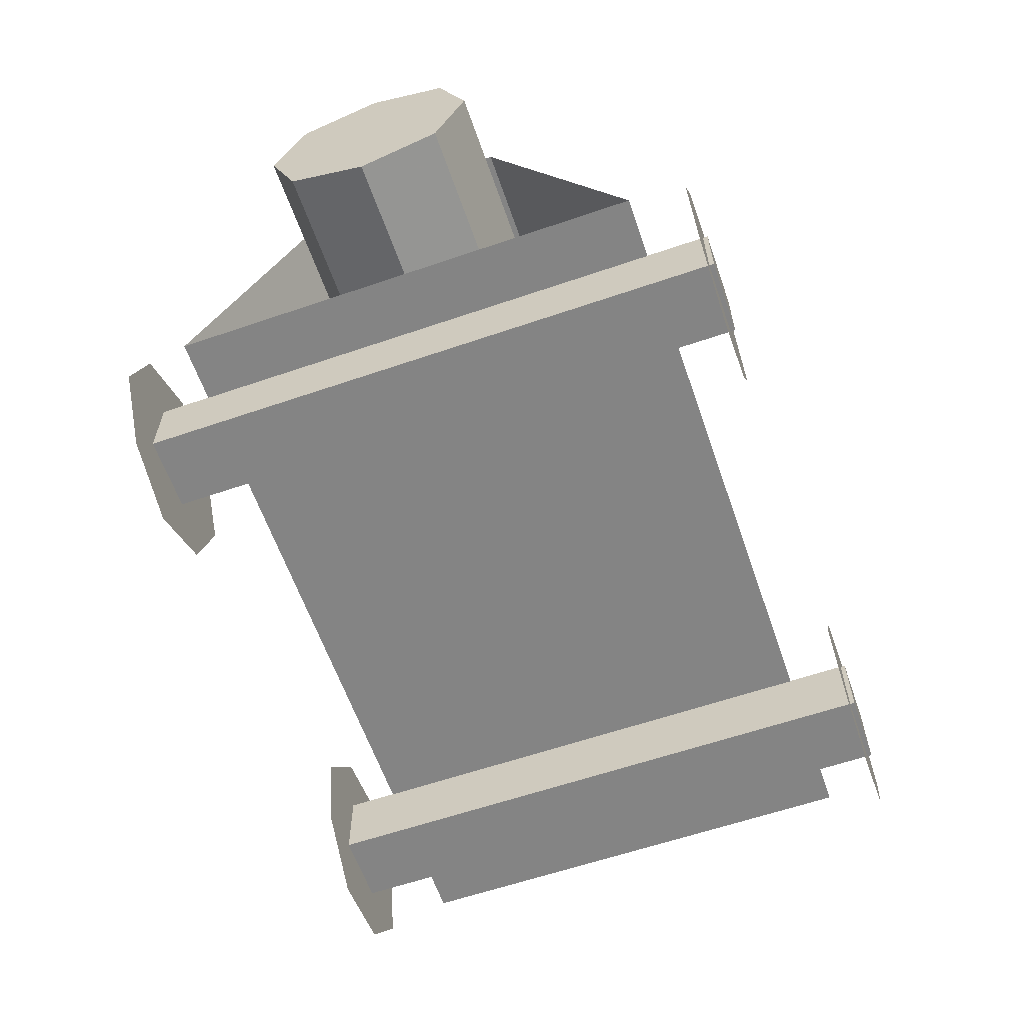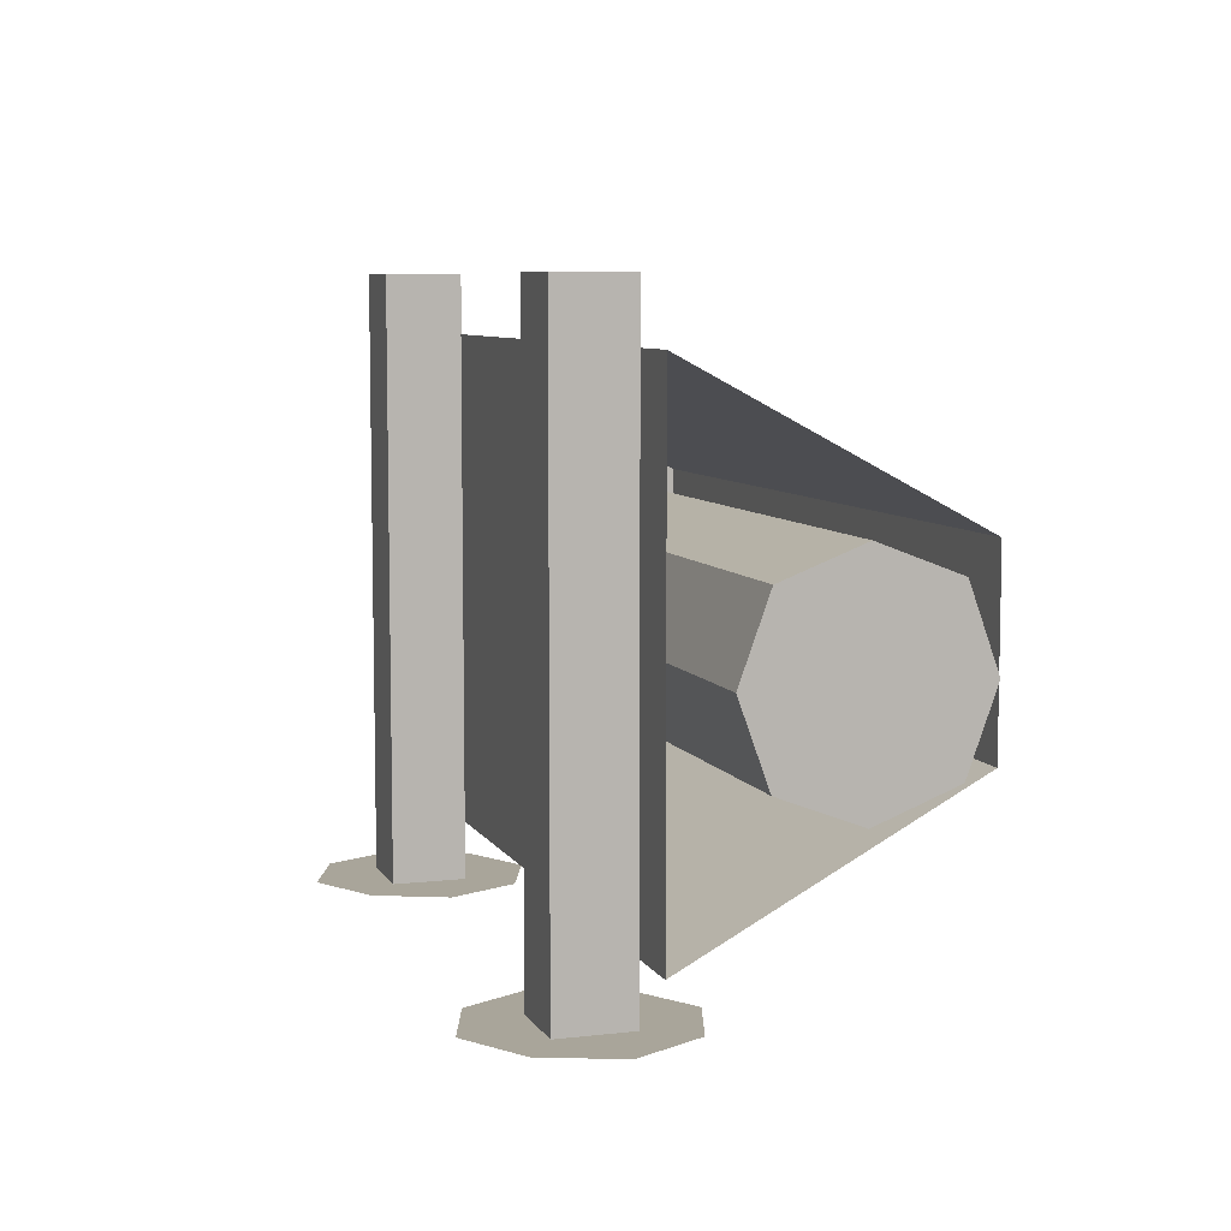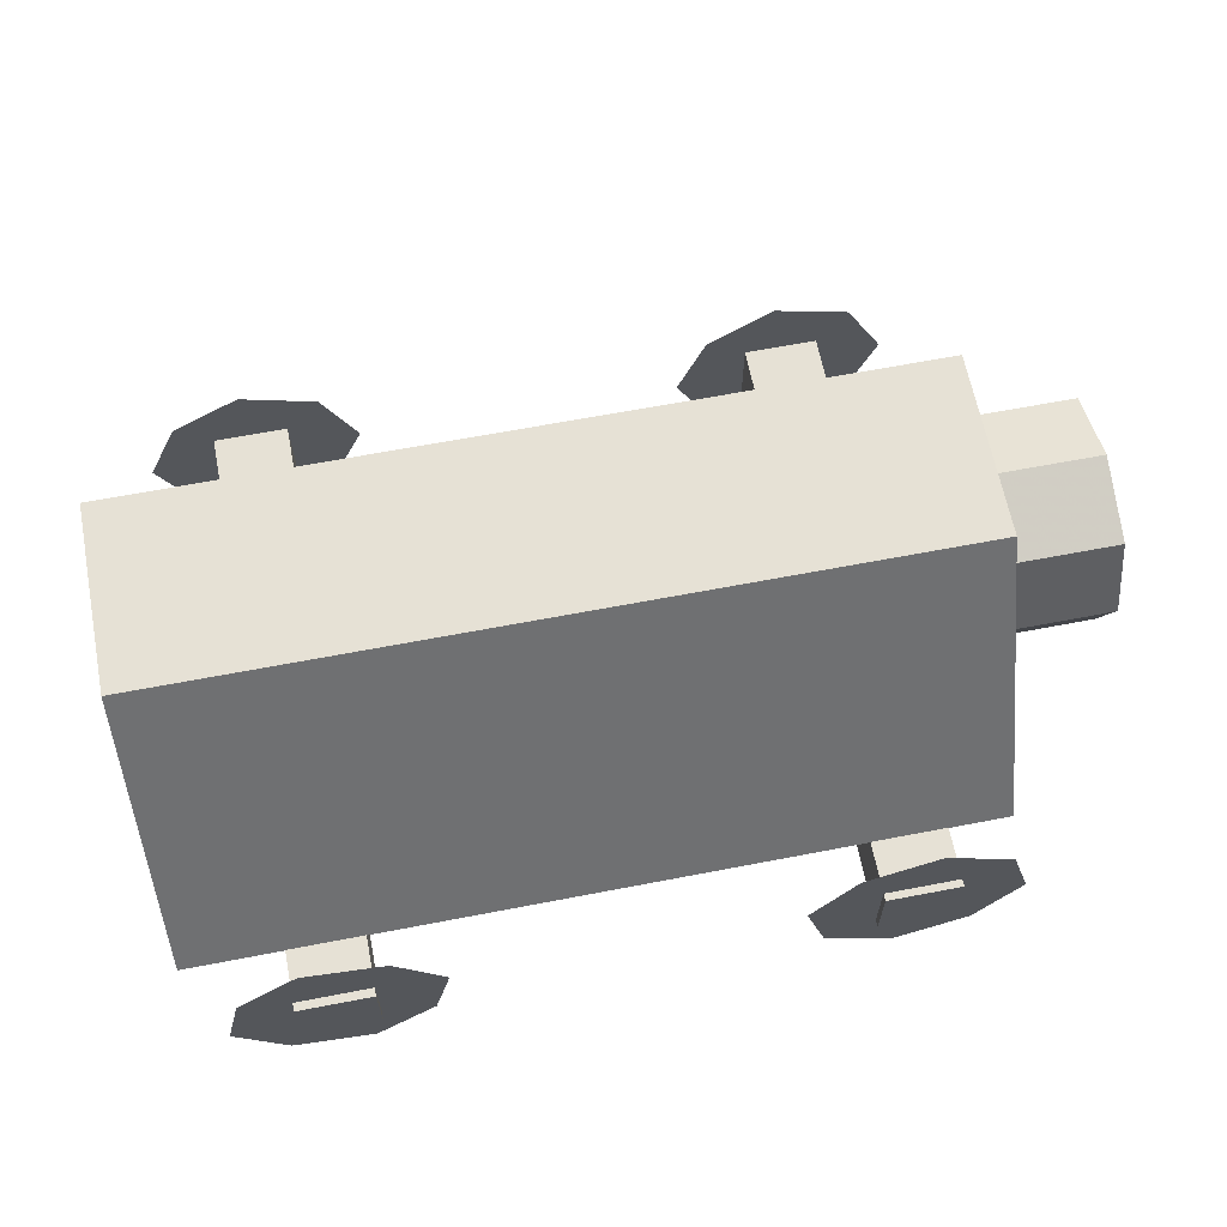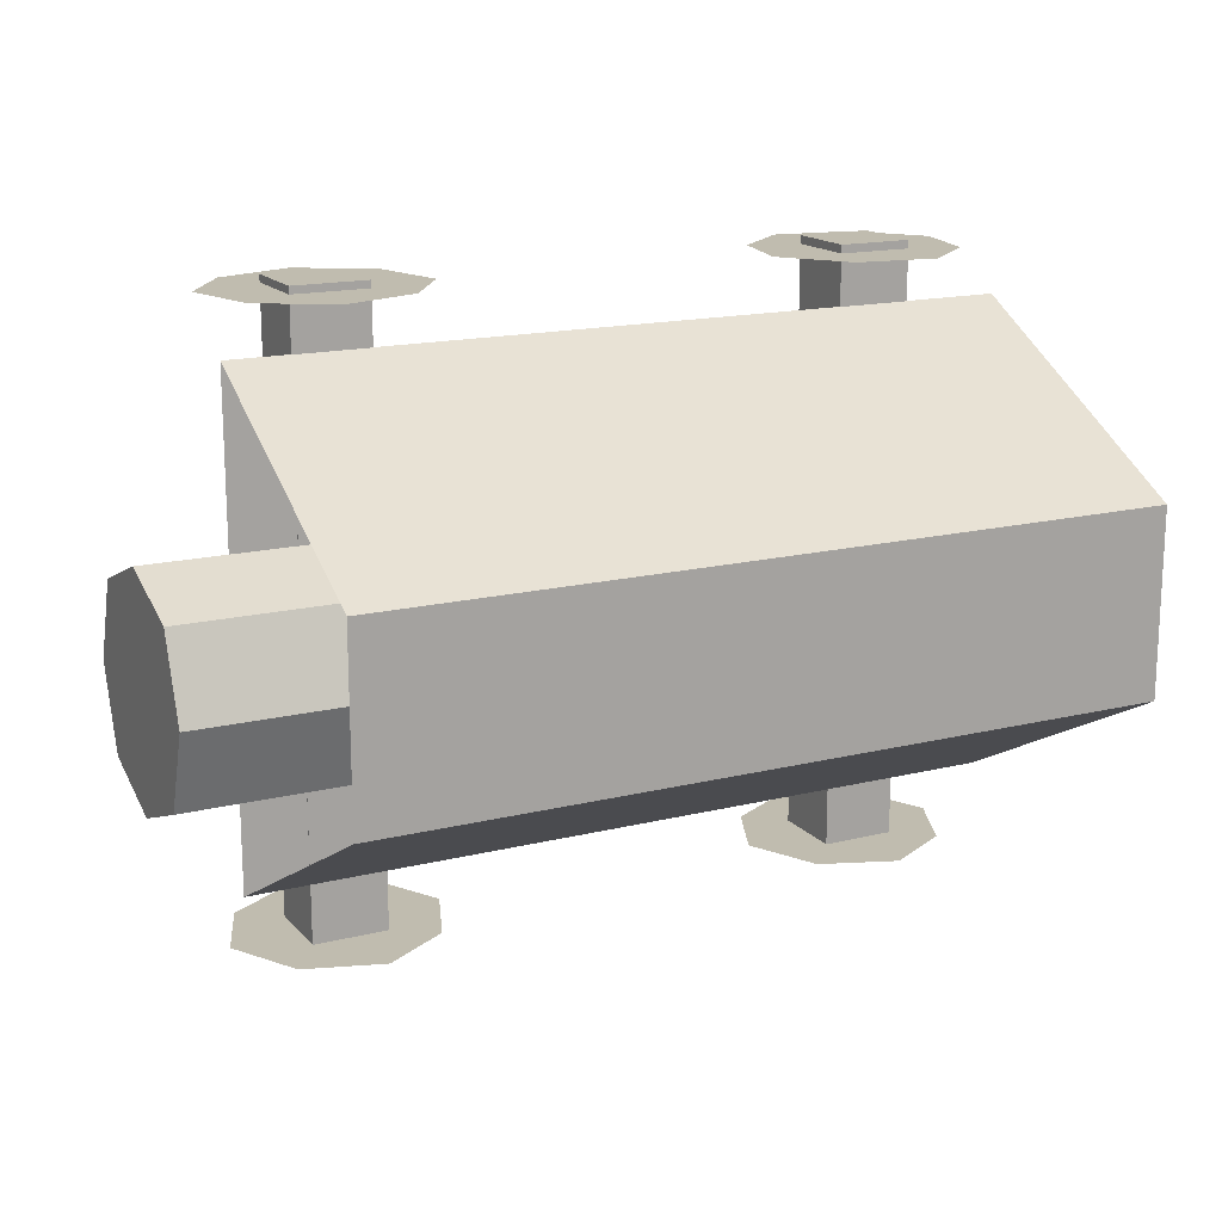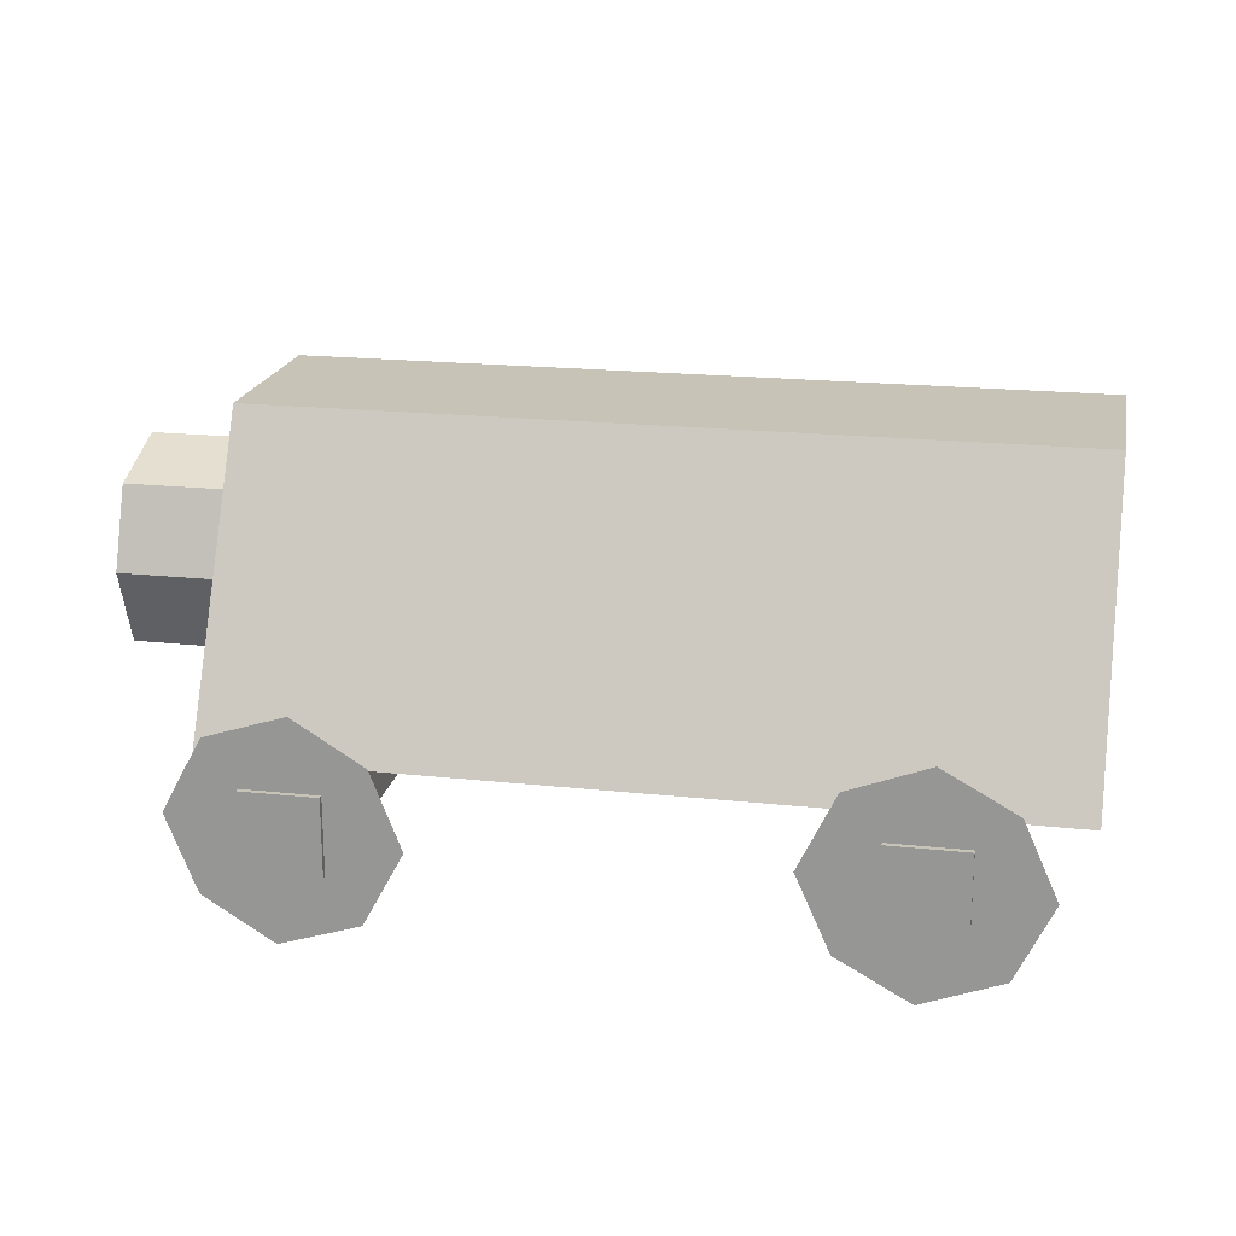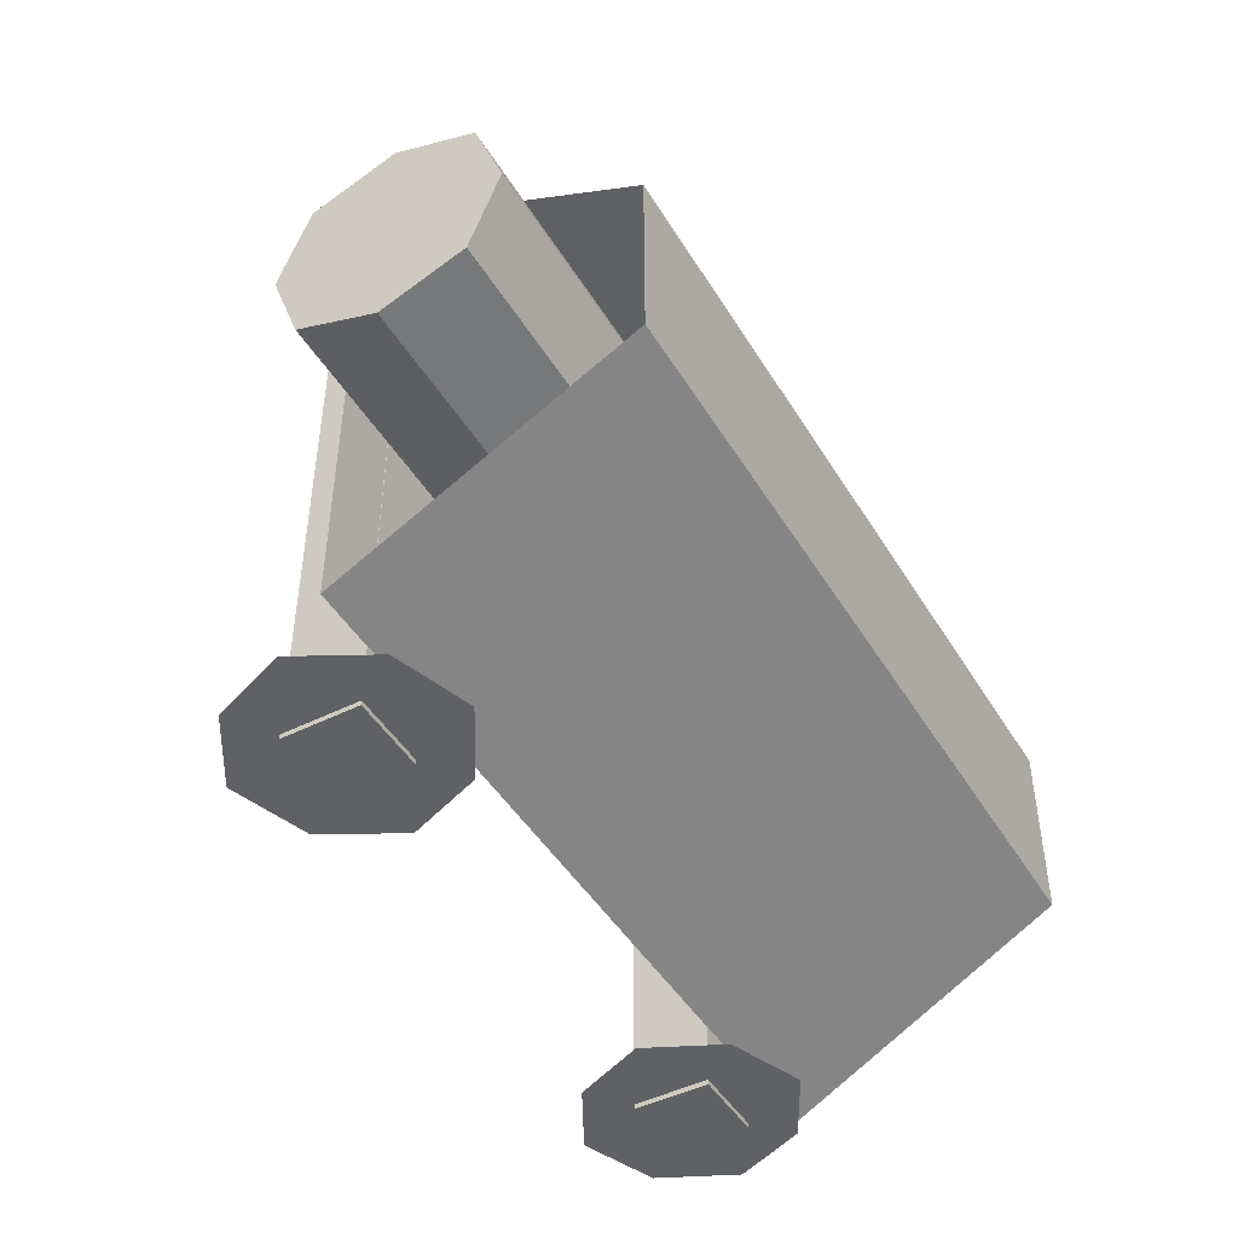
<metadata>
{"format":"obj","ext":"obj","renderer":"f3d","projection":"perspective","resolution":1024,"background":"white","views":[{"elev":-61.3,"azim":109.2,"up":"+Y"},{"elev":7.5,"azim":71.9,"up":"+Z"},{"elev":64.1,"azim":-11.0,"up":"+Y"},{"elev":16.3,"azim":153.1,"up":"+Z"},{"elev":19.8,"azim":-168.7,"up":"+Y"},{"elev":-46.3,"azim":119.7,"up":"+Z"}]}
</metadata>
<code>
o Plane
v 1.805 0.7479 -2.959
v 2.952 -0.2101 -2.959
v 2.763 1.895 -2.959
v 3.91 0.9369 -2.959
v 2.091 1.482 -2.959
v 3.623 0.2025 -2.959
v 2.186 0.03867 -2.959
v 3.529 1.646 -2.959
v 2.857 0.8424 -2.959
f 9 6 4 8
f 7 2 6 9
f 1 7 9 5
f 5 9 8 3
o Cube.001
v 2.498 0.4758 2.957
v 2.498 0.4758 -3.006
v 3.231 0.4758 -3.006
v 3.231 0.4758 2.957
v 2.498 1.21 2.957
v 2.498 1.21 -3.006
v 3.231 1.21 -3.006
v 3.231 1.21 2.957
f 14 15 11 10
f 16 17 13 12
f 10 11 12 13
f 17 16 15 14
f 15 16 12 11
f 17 14 10 13
o Cube
v 3.847 1.206 -2.382
v 3.847 1.206 2.382
v -3.847 1.206 2.382
v -3.847 1.206 -2.382
v 3.847 3.964 -0.9101
v 3.847 3.964 0.9101
v -3.847 3.964 0.9101
v -3.847 3.964 -0.9101
v -2.003 1.6 0.7588
v -2.003 1.6 -0.7588
v 5.001 1.6 -0.7588
v 5.001 1.6 0.7588
v -2.003 3.117 0.7588
v -2.003 3.117 -0.7588
v 5.001 3.117 -0.7588
v 5.001 3.117 0.7588
v -2.003 3.393 0
v -2.003 1.325 0
v 5.001 3.393 0
v 5.001 1.325 0
v -2.003 2.359 1.05
v -2.003 2.359 -1.05
v 5.001 2.359 -1.05
v 5.001 2.359 1.05
v 5.001 2.359 0
v -2.003 2.359 0
v 1.282 1.206 -2.382
v -1.282 1.206 -2.382
v 1.282 1.206 2.382
v -1.282 1.206 2.382
v 1.282 3.964 -0.9101
v -1.282 3.964 -0.9101
v 1.282 3.964 0.9101
v -1.282 3.964 0.9101
f 45 47 20 21
f 49 25 24 51
f 43 39 27 35
f 47 51 24 20
f 20 24 25 21
f 49 45 21 25
f 39 40 28 27
f 42 41 29 37
f 41 38 26 29
f 35 27 28 37
f 36 32 31 34
f 33 36 34 30
f 26 35 37 29
f 40 42 37 28
f 38 43 35 26
f 30 34 43 38
f 32 36 42 40
f 33 30 38 41
f 36 33 41 42
f 31 32 40 39
f 34 31 39 43
f 22 18 44 48
f 19 23 50 46
f 22 48 50 23
f 18 19 46 44
f 48 44 45 49
f 46 50 51 47
f 48 49 51 50
f 44 46 47 45
o Cube.002
v -2.877 0.4758 2.957
v -2.877 0.4758 -3.006
v -2.144 0.4758 -3.006
v -2.144 0.4758 2.957
v -2.877 1.21 2.957
v -2.877 1.21 -3.006
v -2.144 1.21 -3.006
v -2.144 1.21 2.957
f 56 57 53 52
f 58 59 55 54
f 52 53 54 55
f 59 58 57 56
f 57 58 54 53
f 59 56 52 55
o Plane.001
v -3.558 0.7983 -2.959
v -2.458 -0.2134 -2.959
v -2.547 1.898 -2.959
v -1.447 0.8866 -2.959
v -3.237 1.518 -2.959
v -1.768 0.1667 -2.959
v -3.211 0.07164 -2.959
v -1.794 1.613 -2.959
v -2.503 0.8424 -2.959
f 68 65 63 67
f 66 61 65 68
f 60 66 68 64
f 64 68 67 62
o Plane.002
v -3.527 0.5846 2.875
v -2.245 -0.1824 2.875
v -2.76 1.867 2.875
v -1.478 1.1 2.875
v -3.359 1.355 2.875
v -1.646 0.3301 2.875
v -3.04 -0.05636 2.875
v -1.965 1.741 2.875
v -2.503 0.8424 2.875
f 77 74 72 76
f 75 70 74 77
f 69 75 77 73
f 73 77 76 71
o Plane.003
v 1.809 0.9791 2.885
v 2.721 -0.2055 2.885
v 2.994 1.89 2.885
v 3.905 0.7058 2.885
v 2.249 1.634 2.885
v 3.466 0.05122 2.885
v 2.027 0.2039 2.885
v 3.687 1.481 2.885
v 2.857 0.8424 2.885
f 86 83 81 85
f 84 79 83 86
f 78 84 86 82
f 82 86 85 80

</code>
